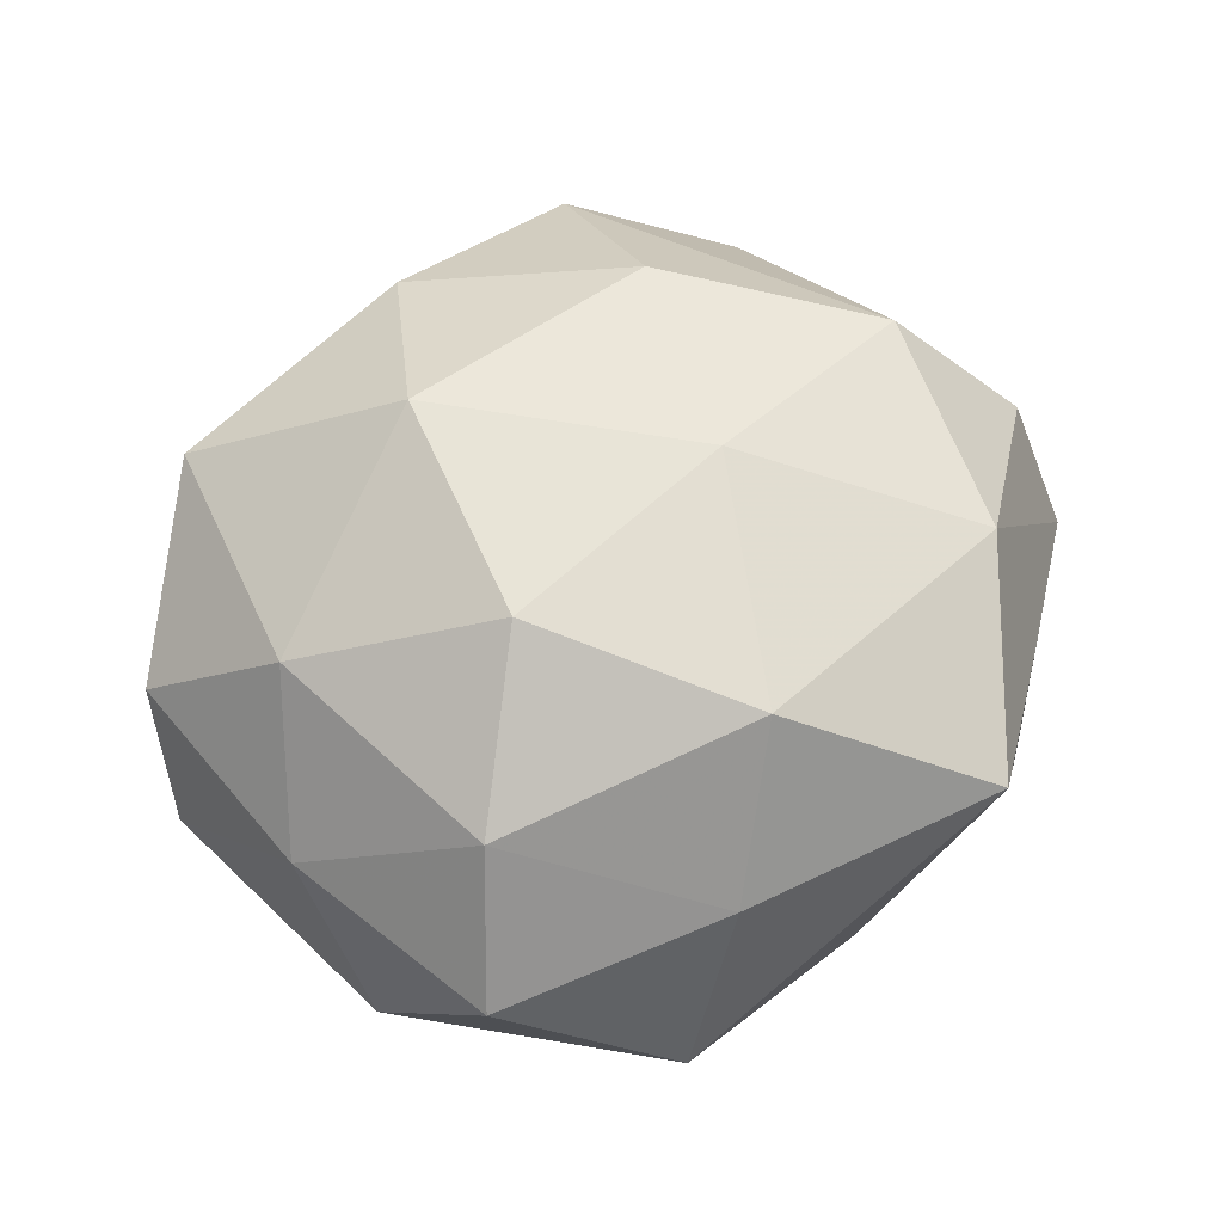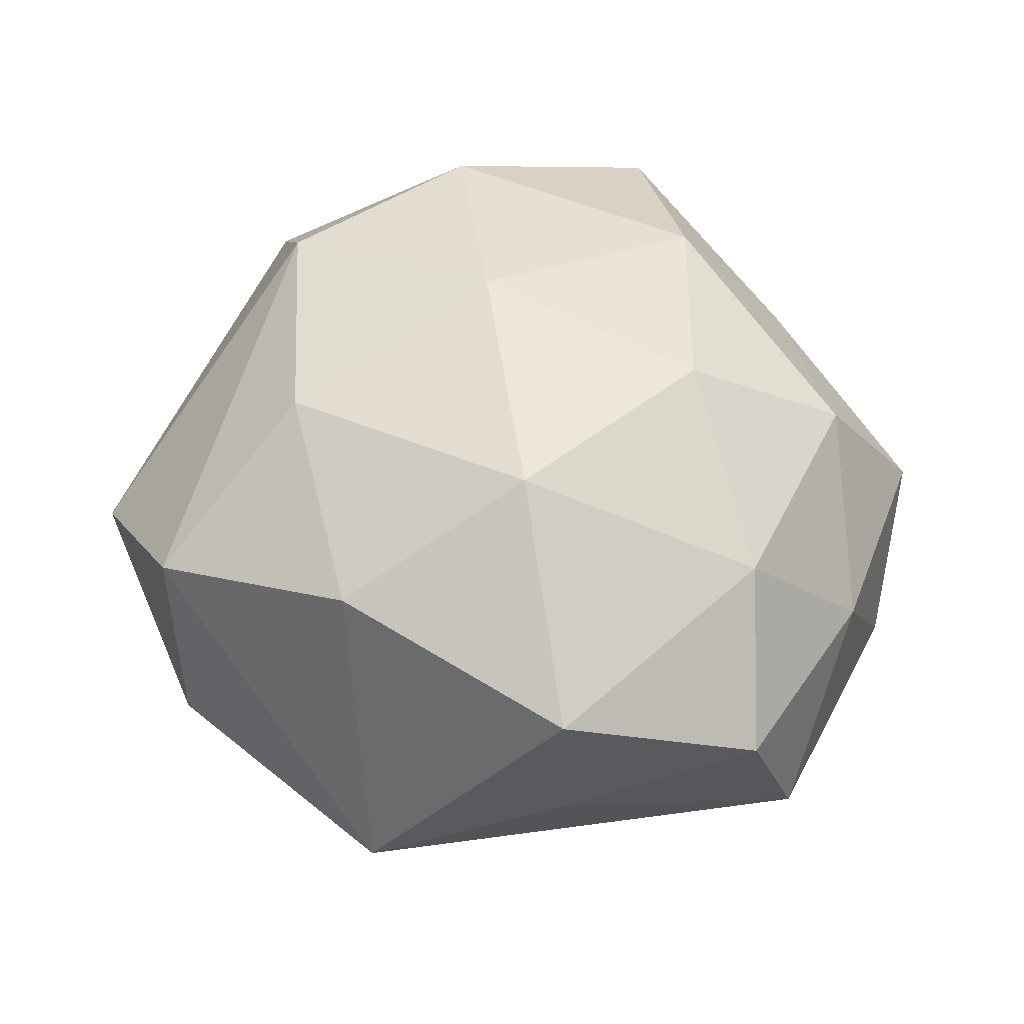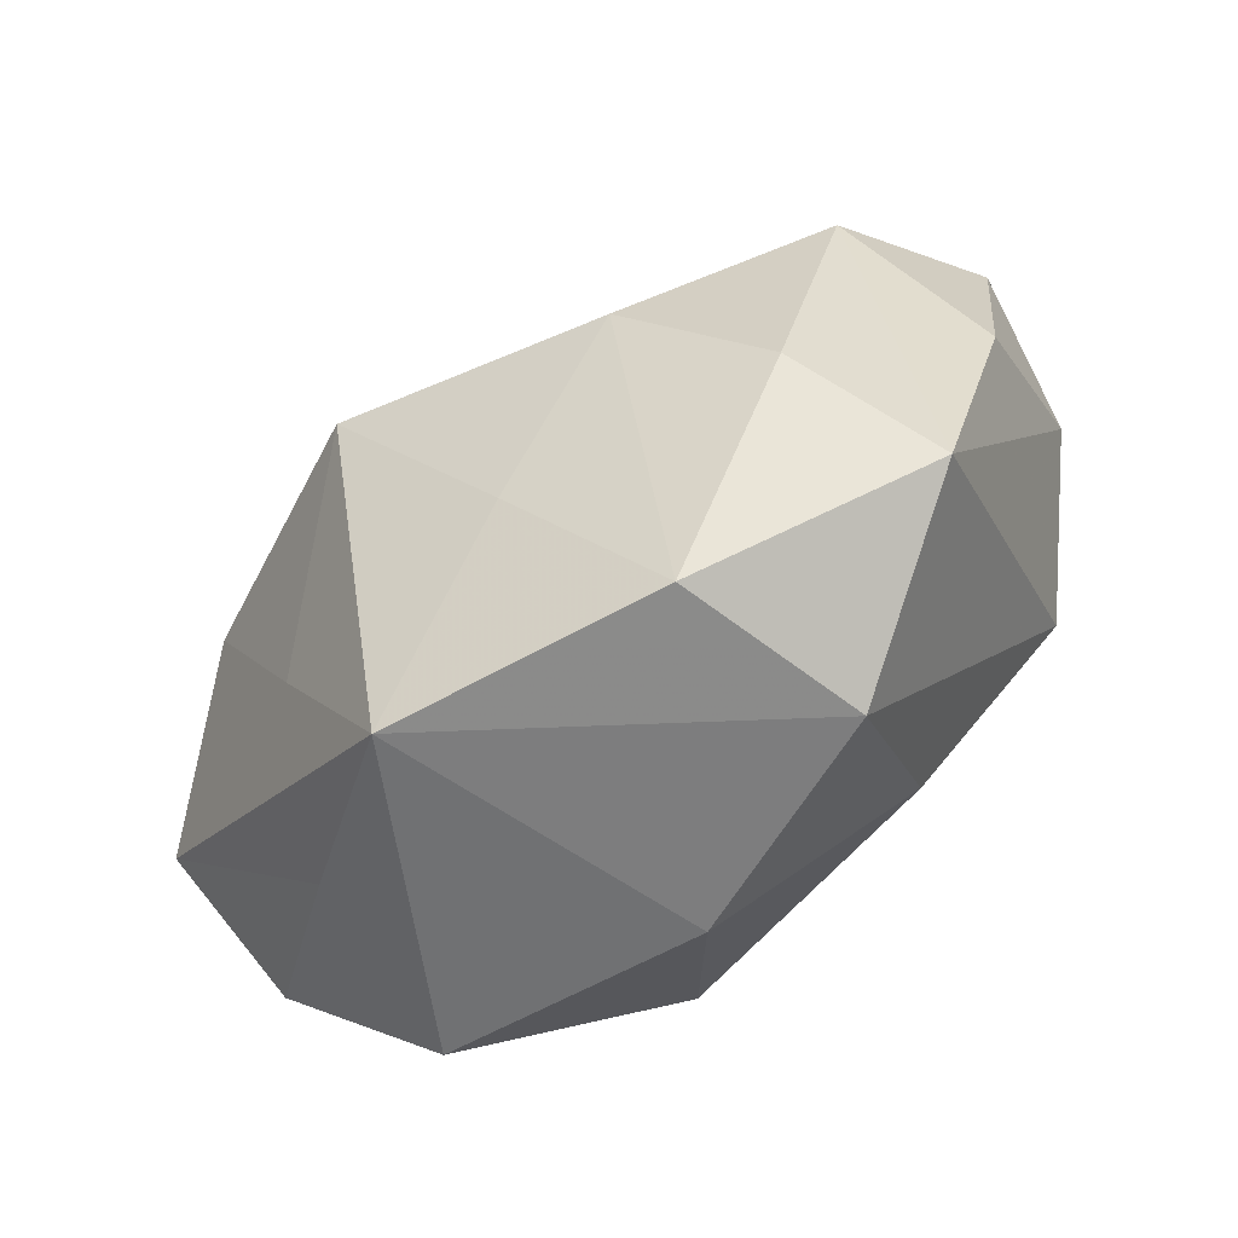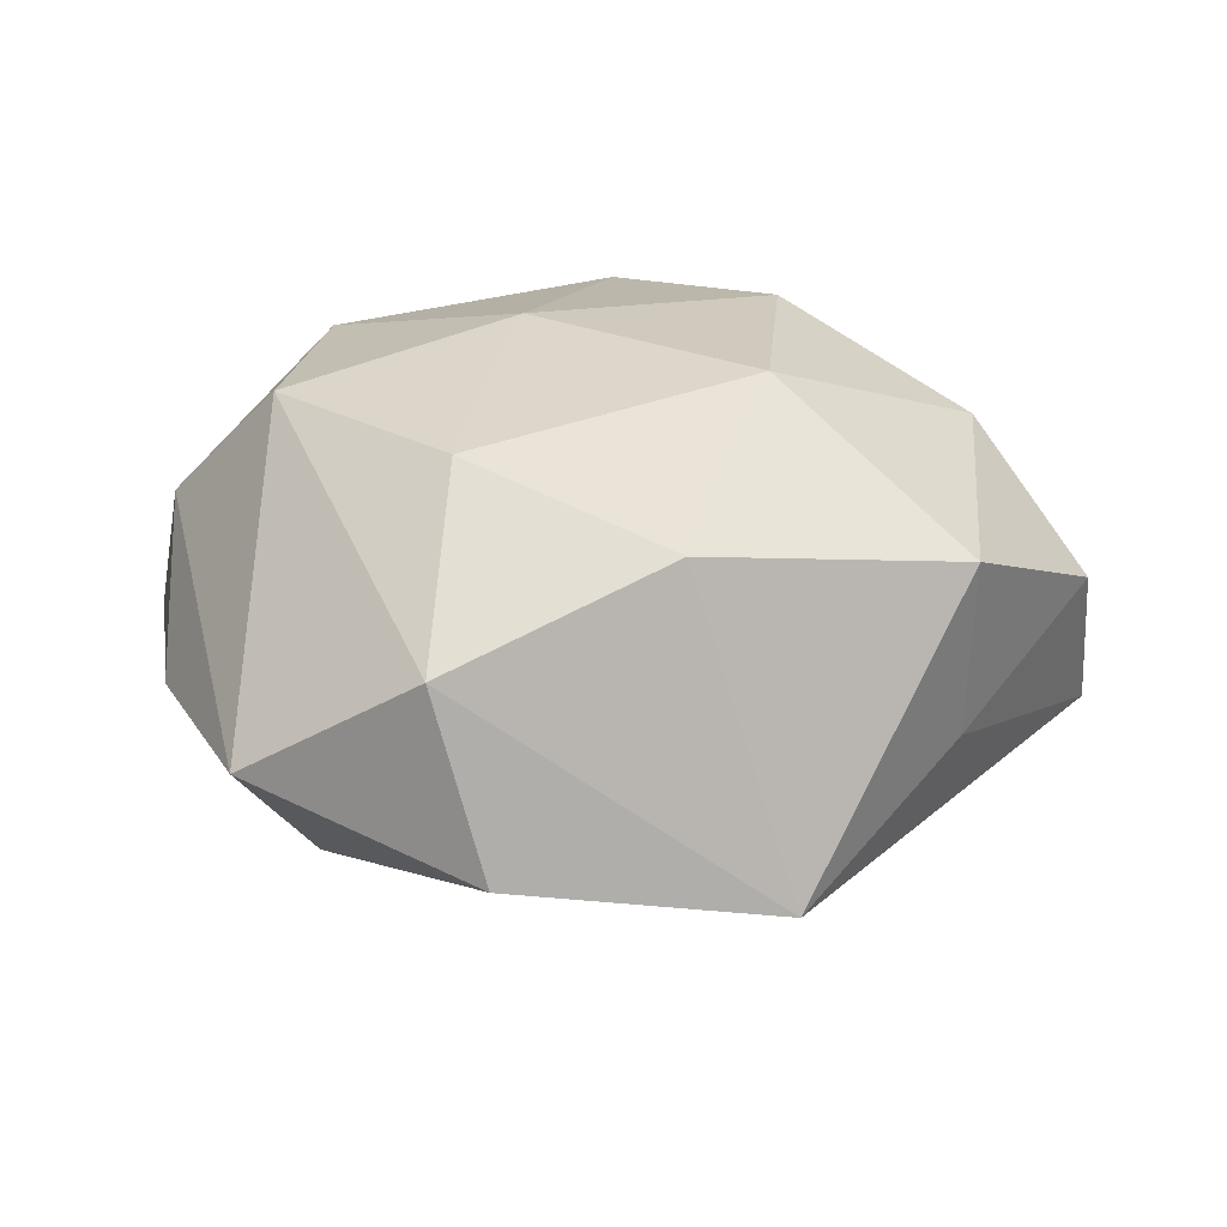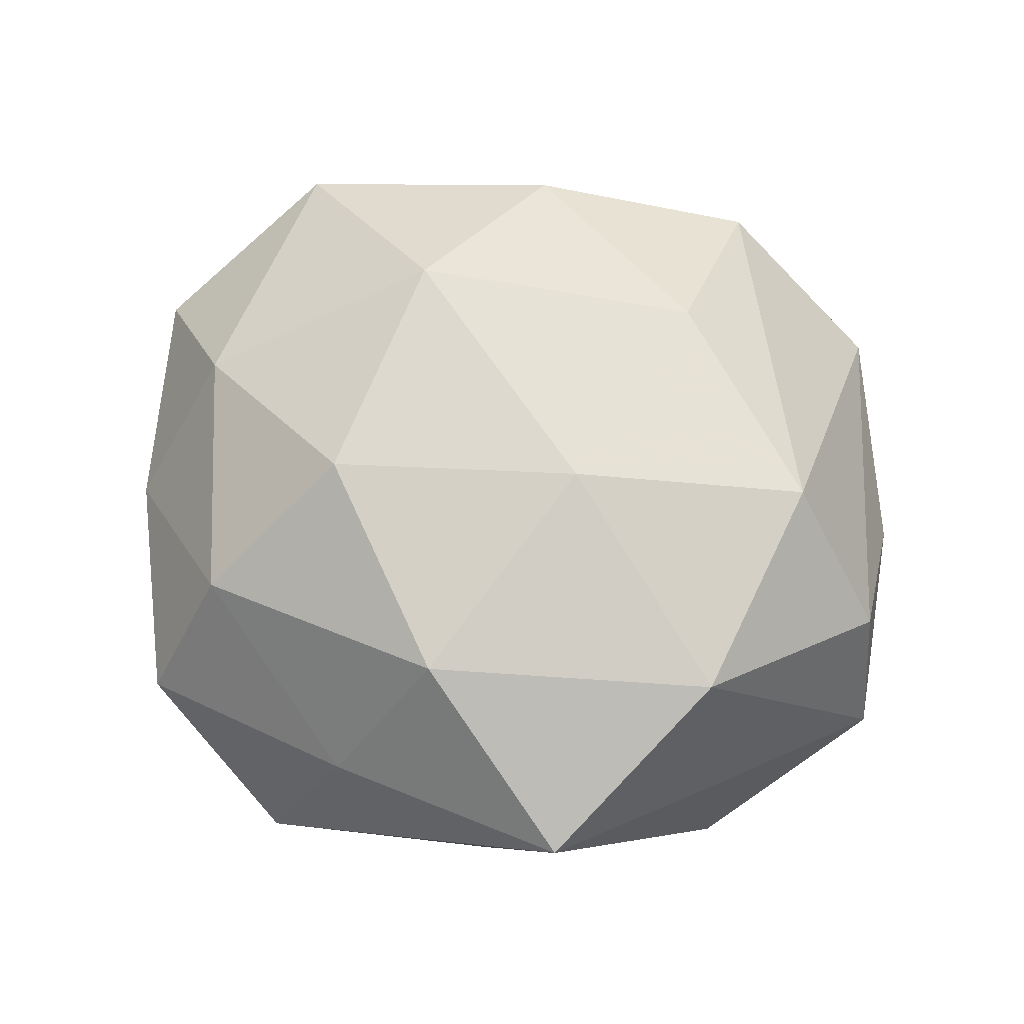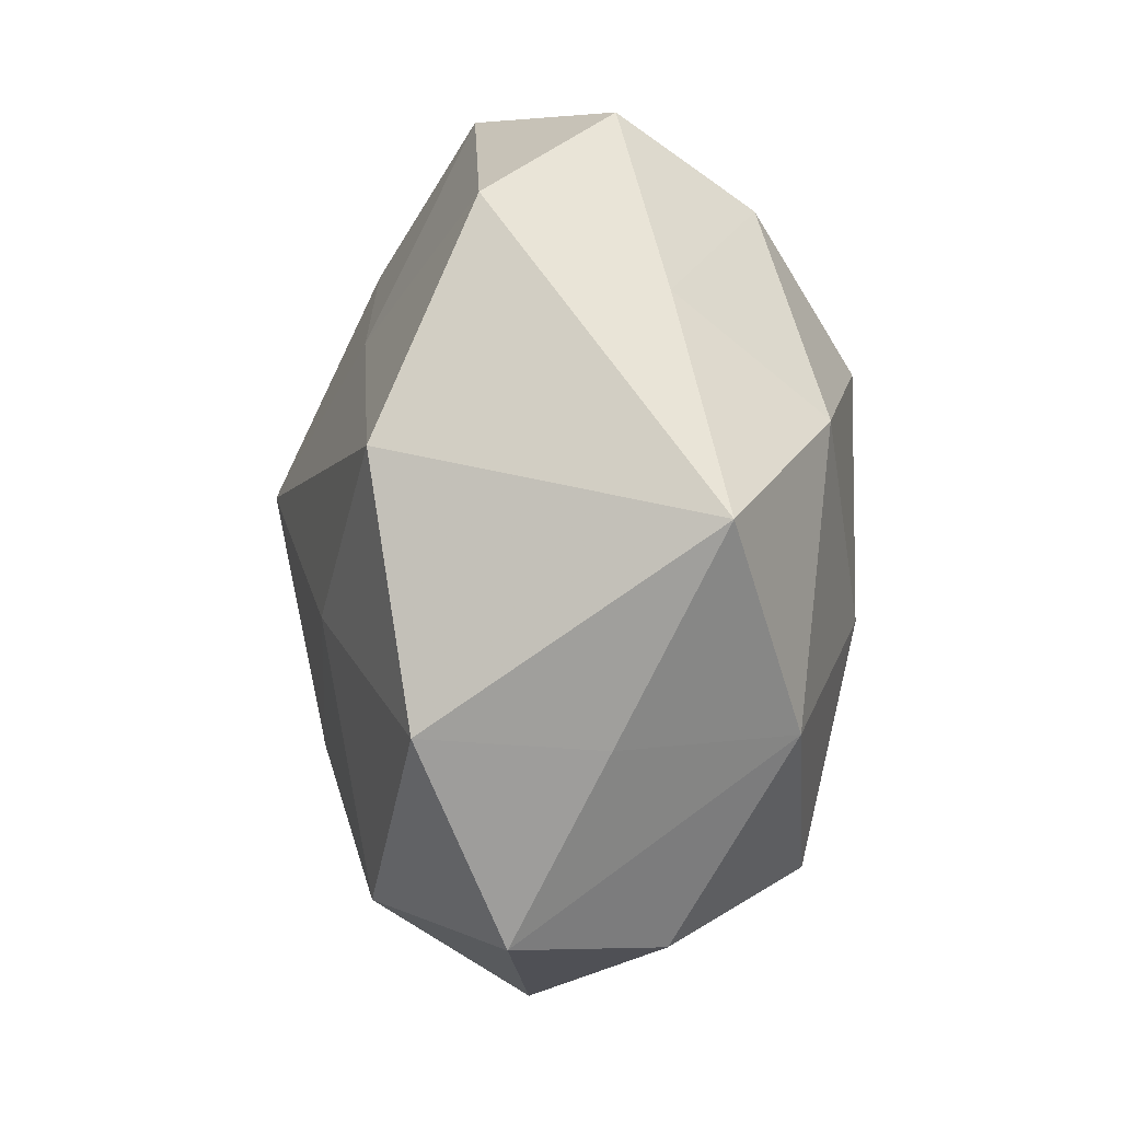
<metadata>
{"format":"obj","ext":"obj","renderer":"f3d","projection":"perspective","resolution":1024,"background":"white","views":[{"elev":59.4,"azim":151.7,"up":"+Z"},{"elev":52.9,"azim":44.5,"up":"+Z"},{"elev":-79.1,"azim":-142.7,"up":"+Y"},{"elev":25.8,"azim":0.5,"up":"+Z"},{"elev":68.5,"azim":-161.8,"up":"+Z"},{"elev":61.0,"azim":-88.3,"up":"+Y"}]}
</metadata>
<code>
v 0.01582 0.01051 0.02679
v -0.03145 -0.003647 0.02216
v 0.007465 0.03656 0.007727
v -0.0426 0.003261 0.009162
v -0.03251 0.02387 0.003517
v -0.01006 -0.04278 -0.008096
v -0.01521 -0.03933 0.01012
v -0.0329 -0.03395 -0.001649
v -0.03717 -0.0007549 -0.01868
v 0.03736 0.02205 -0.01169
v -0.008512 0.003861 0.02717
v 0.04439 -0.009735 0.006191
v -0.01789 0.03945 0.01322
v 0.014 -0.01331 0.02795
v 0.0258 0.0239 0.01621
v 0.0458 -0.003904 -0.009278
v 0.03064 0.03265 0.002404
v -0.04203 -0.01257 -0.003817
v -0.04568 0.009457 -0.005374
v -0.0009924 -0.02505 -0.01983
v 0.006519 -0.03233 0.01852
v 0.03115 0.003477 -0.02203
v -0.03238 0.02506 -0.014
v -0.01384 -0.01998 0.0226
v -0.0002493 0.02742 0.0228
v 0.03402 0.000443 0.01852
v 0.02427 -0.01775 -0.01749
v 0.01227 0.01927 -0.0213
v -0.02673 -0.02386 -0.01519
v 0.01659 -0.0397 -0.01239
v 0.008872 -0.004975 -0.03193
v -0.01373 0.01164 -0.02421
v -0.01672 -0.01054 -0.02536
v 0.032 -0.02606 0.01523
v 0.0315 -0.02435 -0.002726
v 0.0398 0.01201 0.004537
v -0.008251 0.03409 -0.01885
v 0.01462 0.04092 -0.009766
v -0.02834 0.01944 0.02031
f 37 13 38
f 30 31 27
f 3 13 25
f 38 13 3
f 3 17 38
f 38 17 10
f 30 7 6
f 7 2 8
f 8 6 7
f 29 6 8
f 33 6 29
f 34 35 12
f 30 35 34
f 28 37 38
f 31 37 28
f 38 10 28
f 13 37 23
f 25 13 39
f 24 2 7
f 12 35 16
f 30 27 16
f 16 35 30
f 20 33 31
f 6 33 20
f 20 31 30
f 30 6 20
f 14 1 11
f 11 24 14
f 2 24 11
f 11 39 2
f 11 1 25
f 25 39 11
f 25 1 15
f 15 3 25
f 17 3 15
f 26 1 14
f 14 34 26
f 26 34 12
f 26 15 1
f 21 34 14
f 21 24 7
f 14 24 21
f 21 7 30
f 30 34 21
f 5 23 19
f 13 23 5
f 19 39 5
f 5 39 13
f 31 33 32
f 32 37 31
f 32 23 37
f 4 39 19
f 2 39 4
f 19 18 4
f 4 8 2
f 4 18 8
f 10 16 22
f 31 28 22
f 22 28 10
f 22 27 31
f 22 16 27
f 17 15 36
f 15 26 36
f 36 26 12
f 12 16 36
f 36 10 17
f 36 16 10
f 9 32 33
f 23 32 9
f 19 23 9
f 9 33 29
f 9 18 19
f 29 8 9
f 8 18 9

</code>
